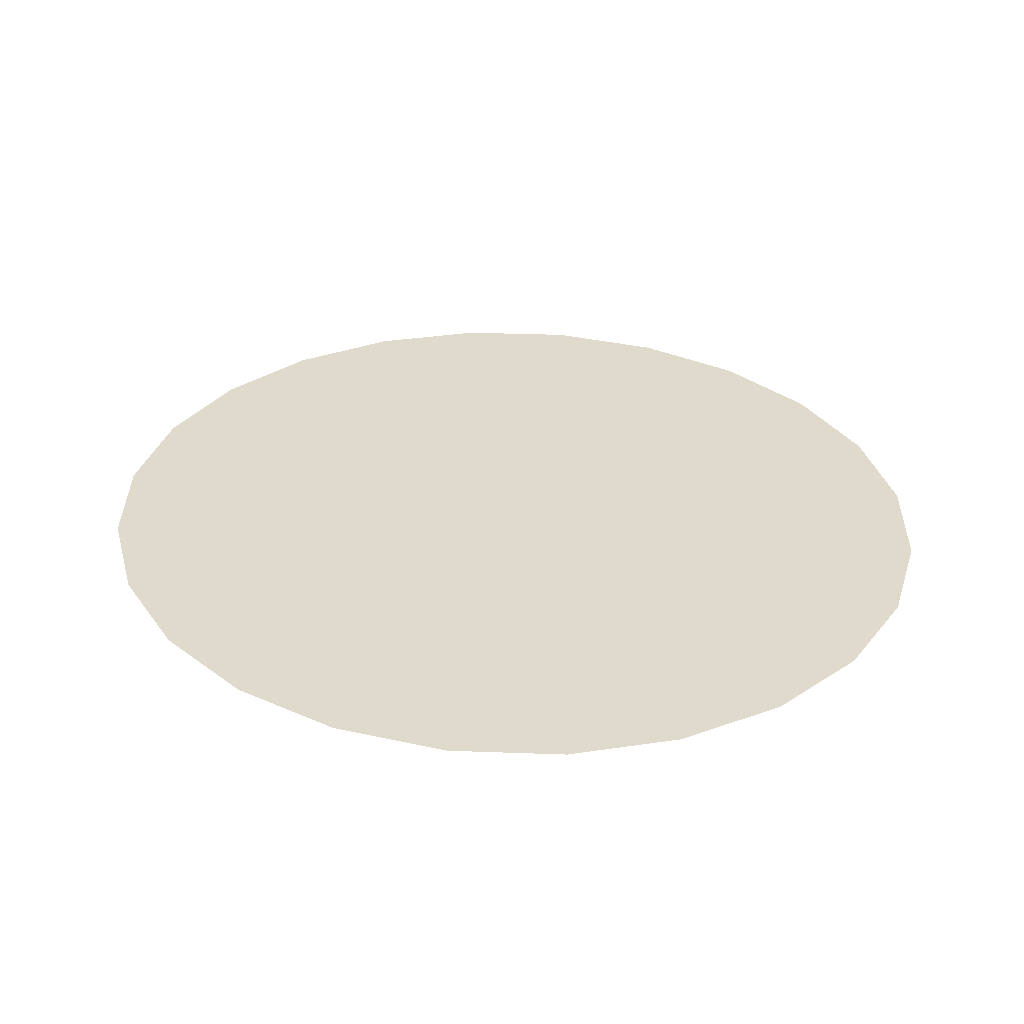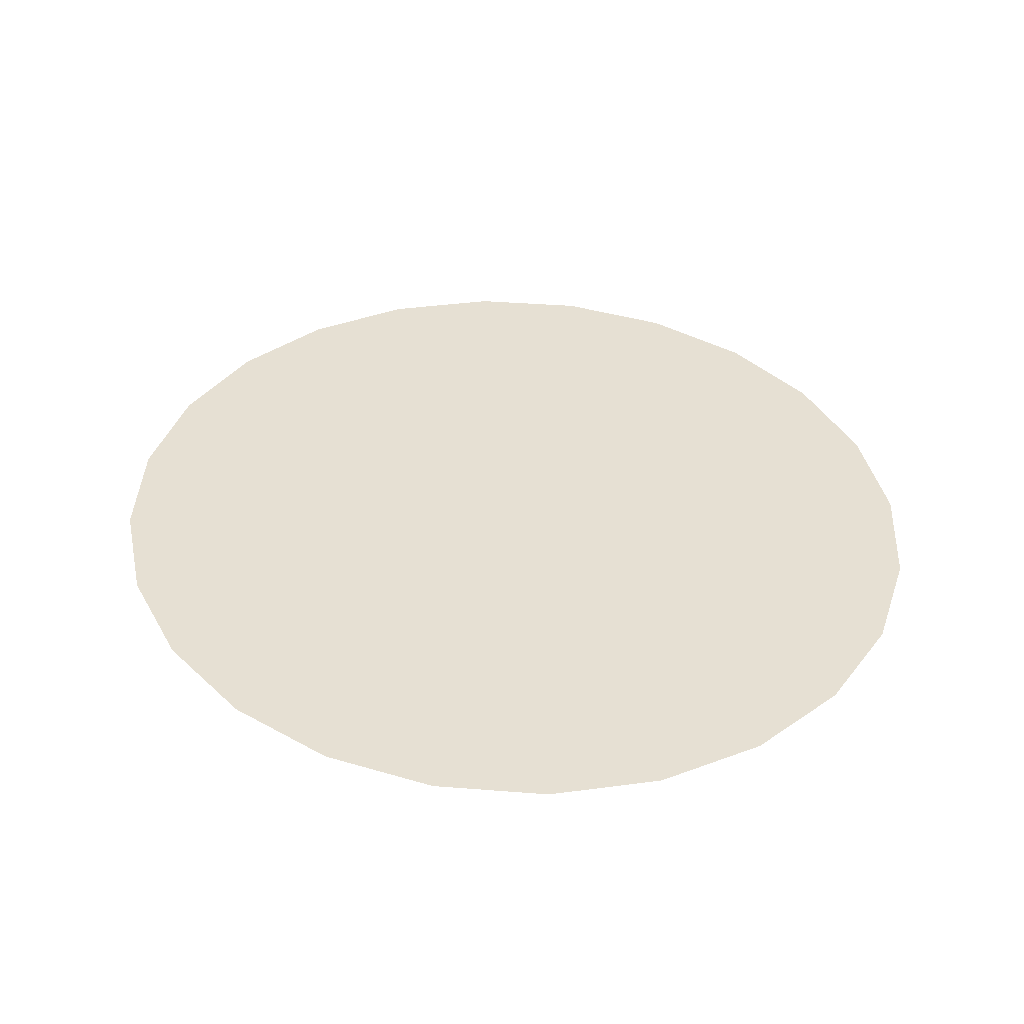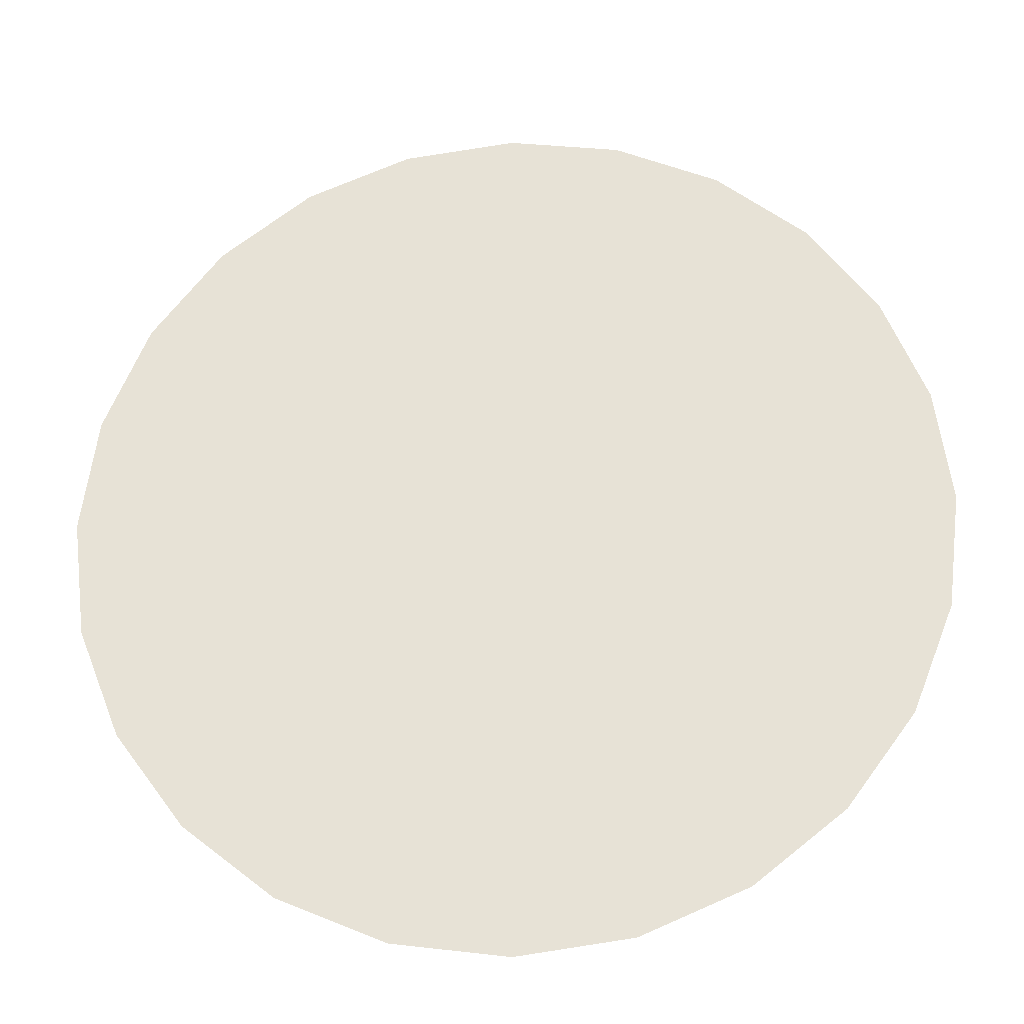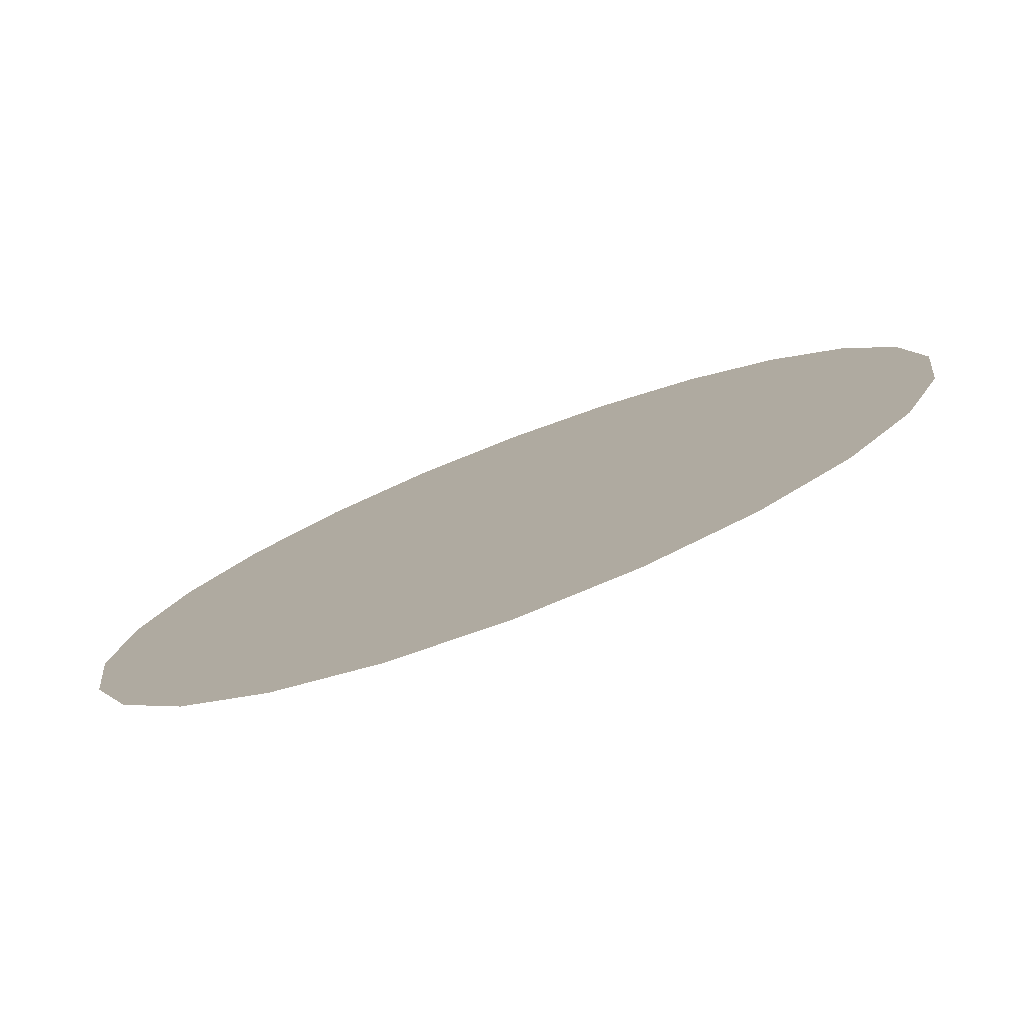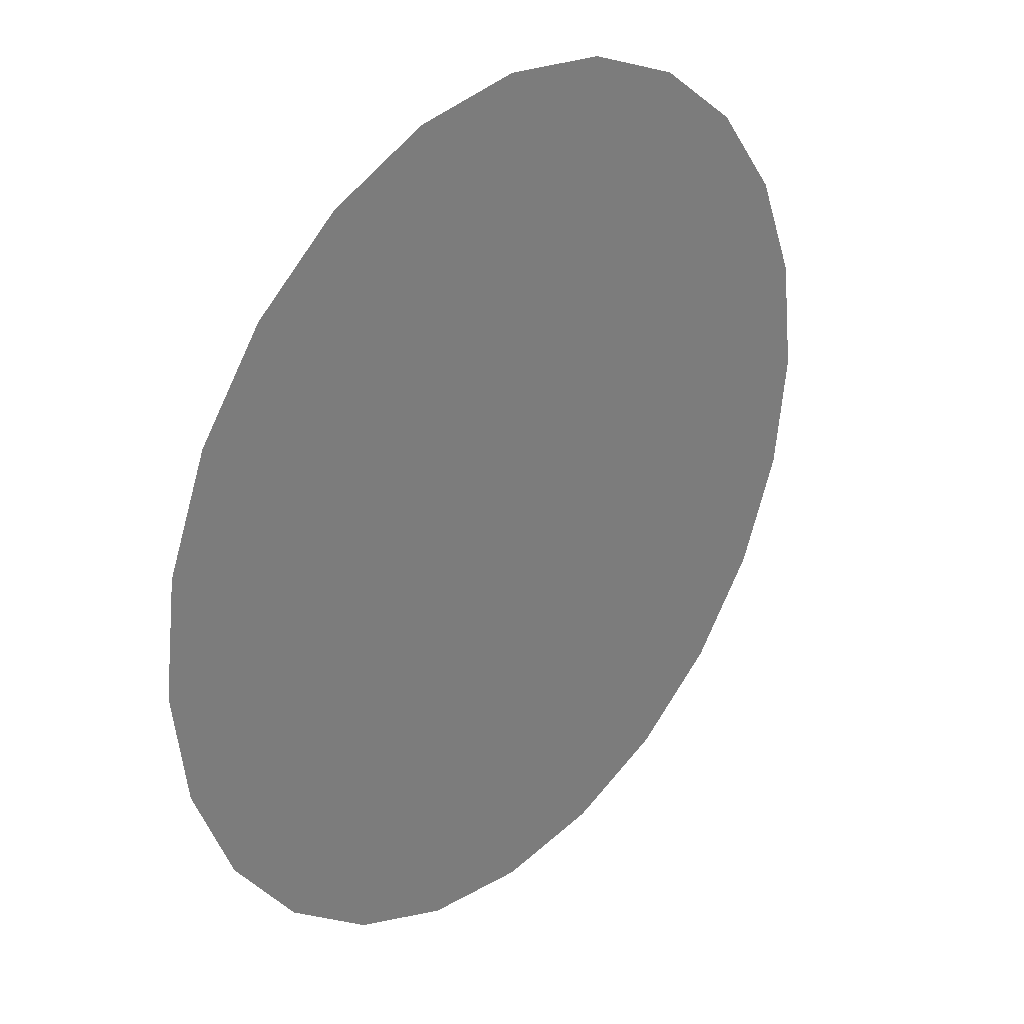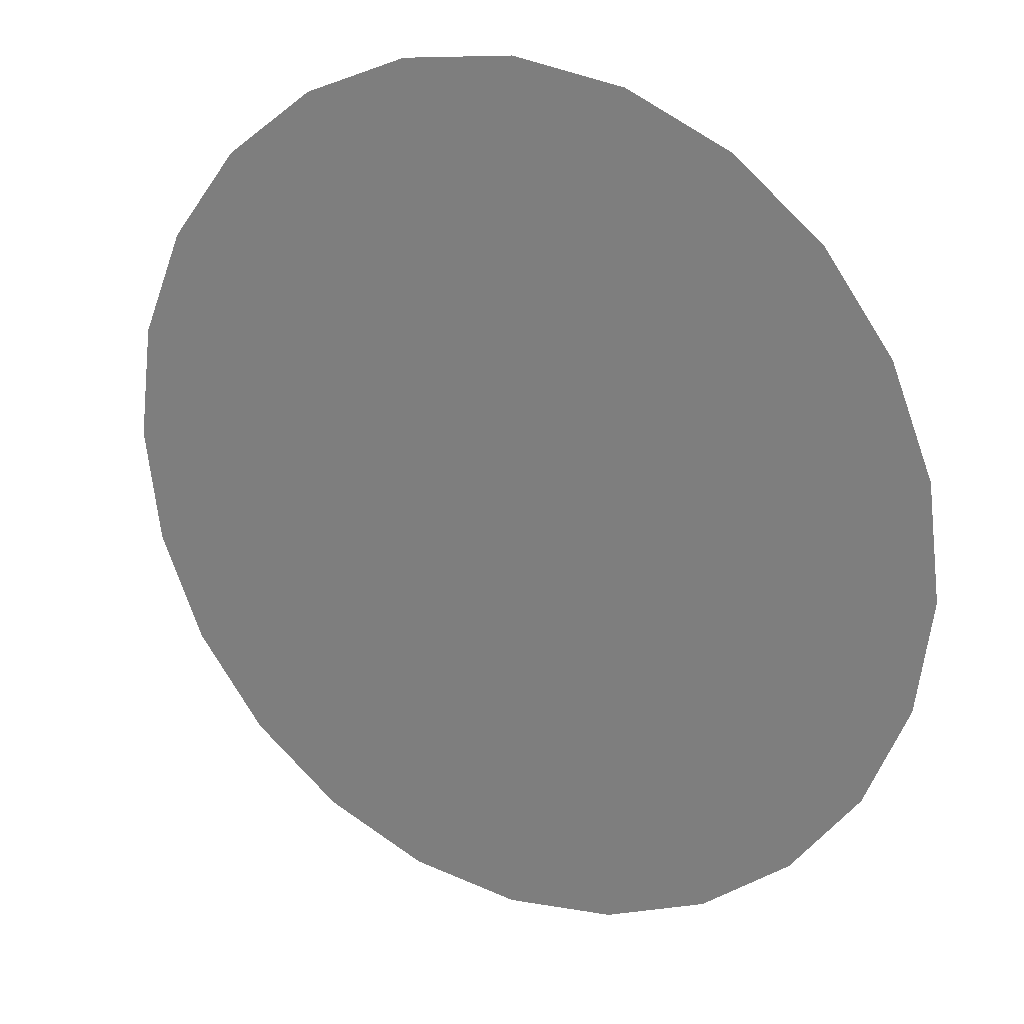
<metadata>
{"format":"obj","ext":"obj","renderer":"f3d","projection":"perspective","resolution":1024,"background":"white","views":[{"elev":33.1,"azim":-65.7,"up":"+Z"},{"elev":38.3,"azim":146.7,"up":"+Z"},{"elev":-29.8,"azim":-176.1,"up":"+Y"},{"elev":-79.1,"azim":20.8,"up":"+Y"},{"elev":31.7,"azim":134.0,"up":"+Y"},{"elev":25.6,"azim":-153.6,"up":"+Y"}]}
</metadata>
<code>
o #ID14
v 0.27 -0.0466 -0.0144
v 0.27 -0.05133 -0.0144
v 0.2697 -0.04897 -0.0144
v 0.2709 -0.04439 -0.0144
v 0.2709 -0.05354 -0.0144
v 0.2722 -0.0425 -0.0144
v 0.2722 -0.05543 -0.0144
v 0.274 -0.04105 -0.0144
v 0.274 -0.05688 -0.0144
v 0.2761 -0.04014 -0.0144
v 0.2761 -0.0578 -0.0144
v 0.2784 -0.03982 -0.0144
v 0.2784 -0.05811 -0.0144
v 0.2806 -0.04014 -0.0144
v 0.2806 -0.0578 -0.0144
v 0.2827 -0.04105 -0.0144
v 0.2827 -0.05688 -0.0144
v 0.2845 -0.05543 -0.0144
v 0.2845 -0.0425 -0.0144
v 0.2859 -0.04439 -0.0144
v 0.2859 -0.05354 -0.0144
v 0.2867 -0.0466 -0.0144
v 0.2867 -0.05133 -0.0144
v 0.287 -0.04897 -0.0144
f 1 2 3
f 3 2 1
f 2 1 4
f 4 1 2
f 2 4 5
f 5 4 2
f 5 4 6
f 6 4 5
f 5 6 7
f 7 6 5
f 7 6 8
f 8 6 7
f 7 8 9
f 9 8 7
f 9 8 10
f 10 8 9
f 9 10 11
f 11 10 9
f 11 10 12
f 12 10 11
f 11 12 13
f 13 12 11
f 13 12 14
f 14 12 13
f 13 14 15
f 15 14 13
f 15 14 16
f 16 14 15
f 15 16 17
f 17 16 15
f 17 16 18
f 18 16 17
f 18 16 19
f 19 16 18
f 18 19 20
f 20 19 18
f 18 20 21
f 21 20 18
f 21 20 22
f 22 20 21
f 21 22 23
f 23 22 21
f 23 22 24
f 24 22 23

</code>
